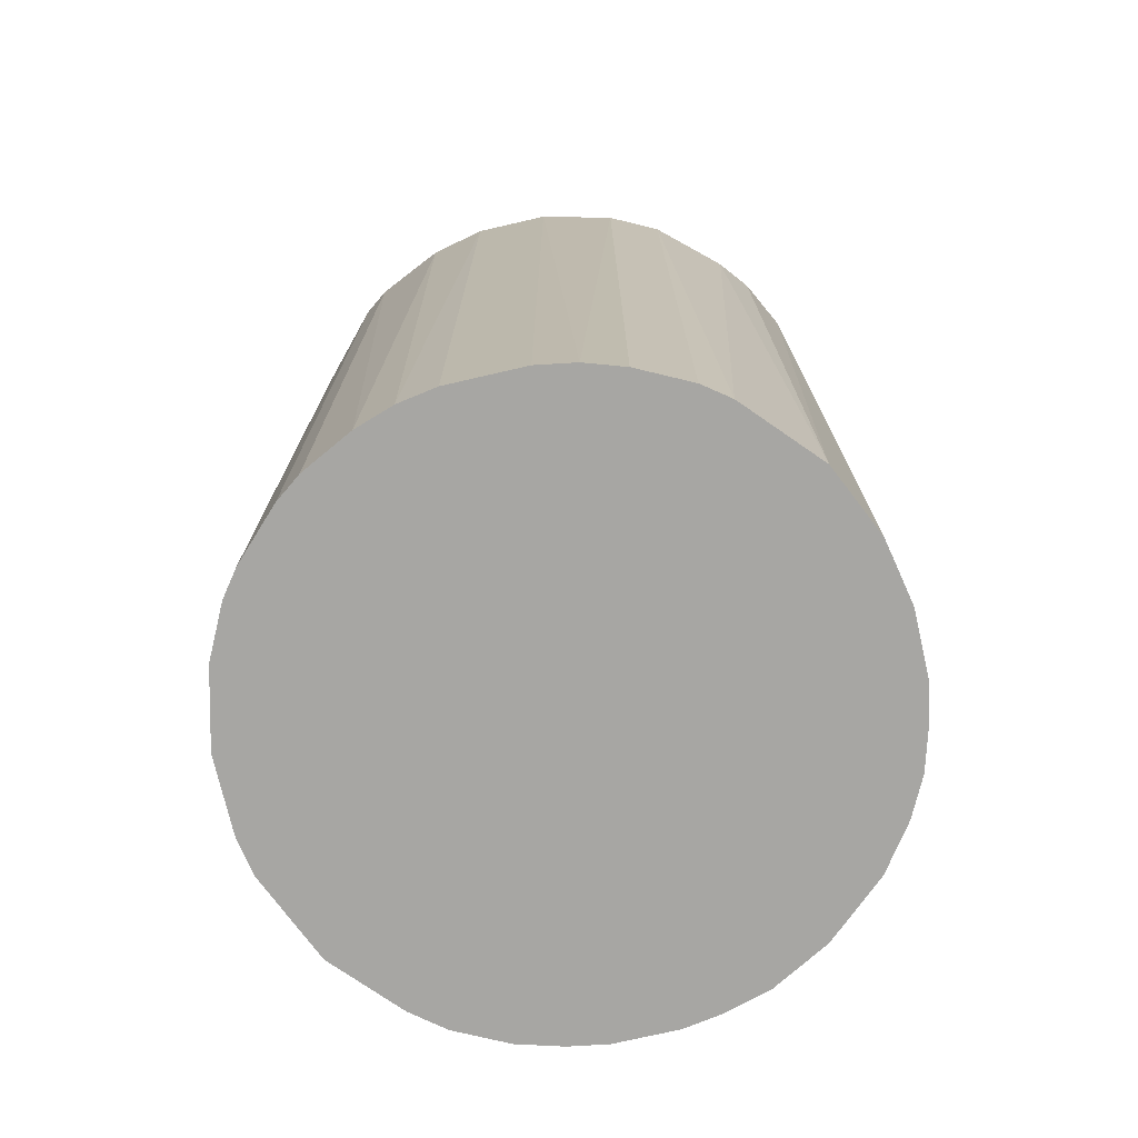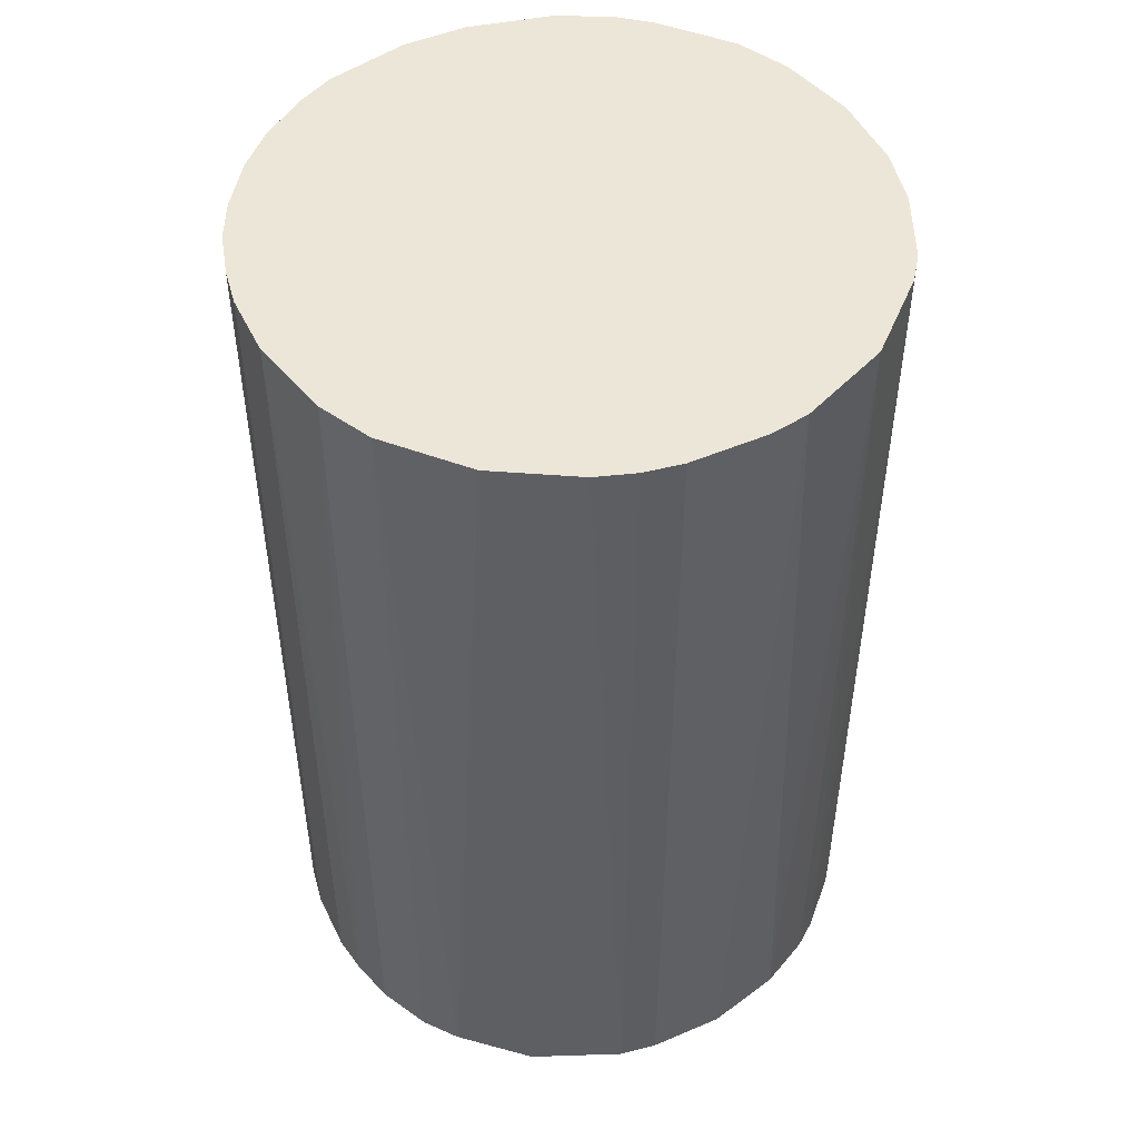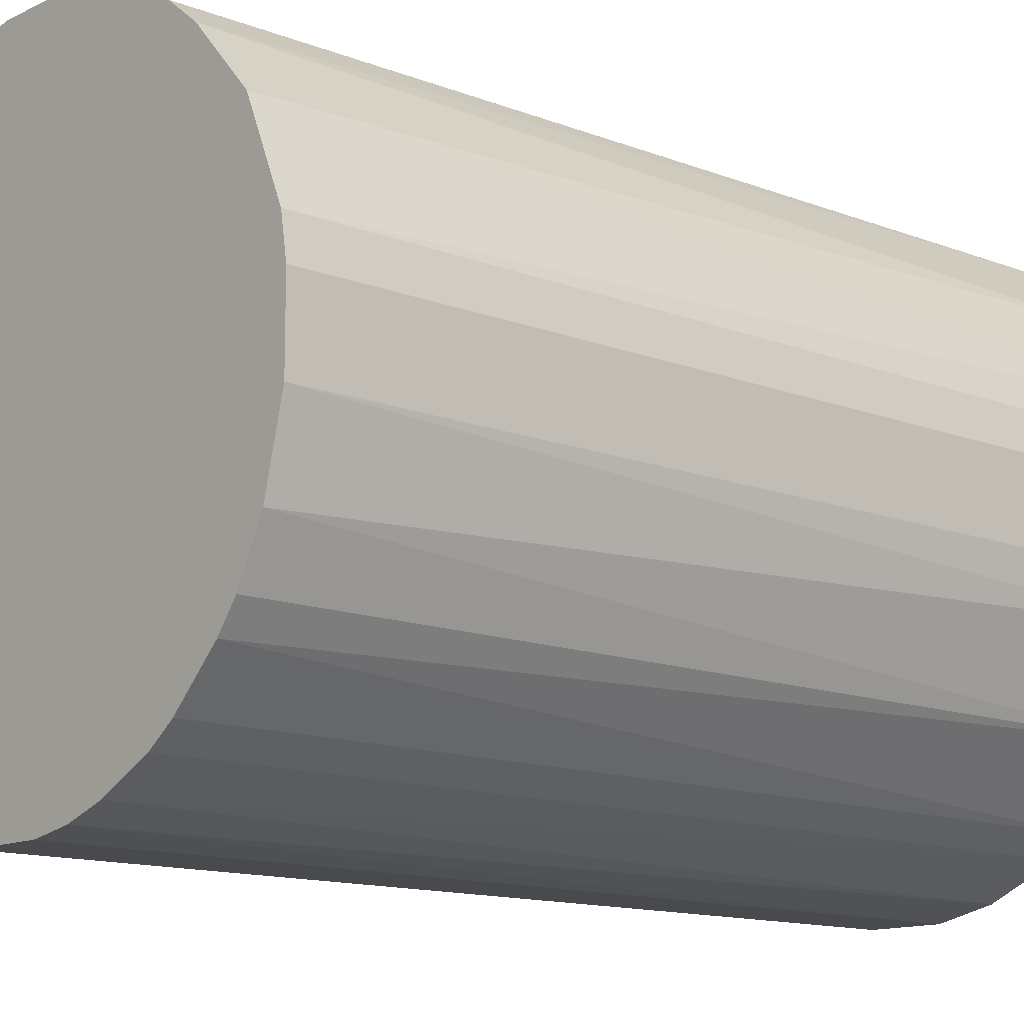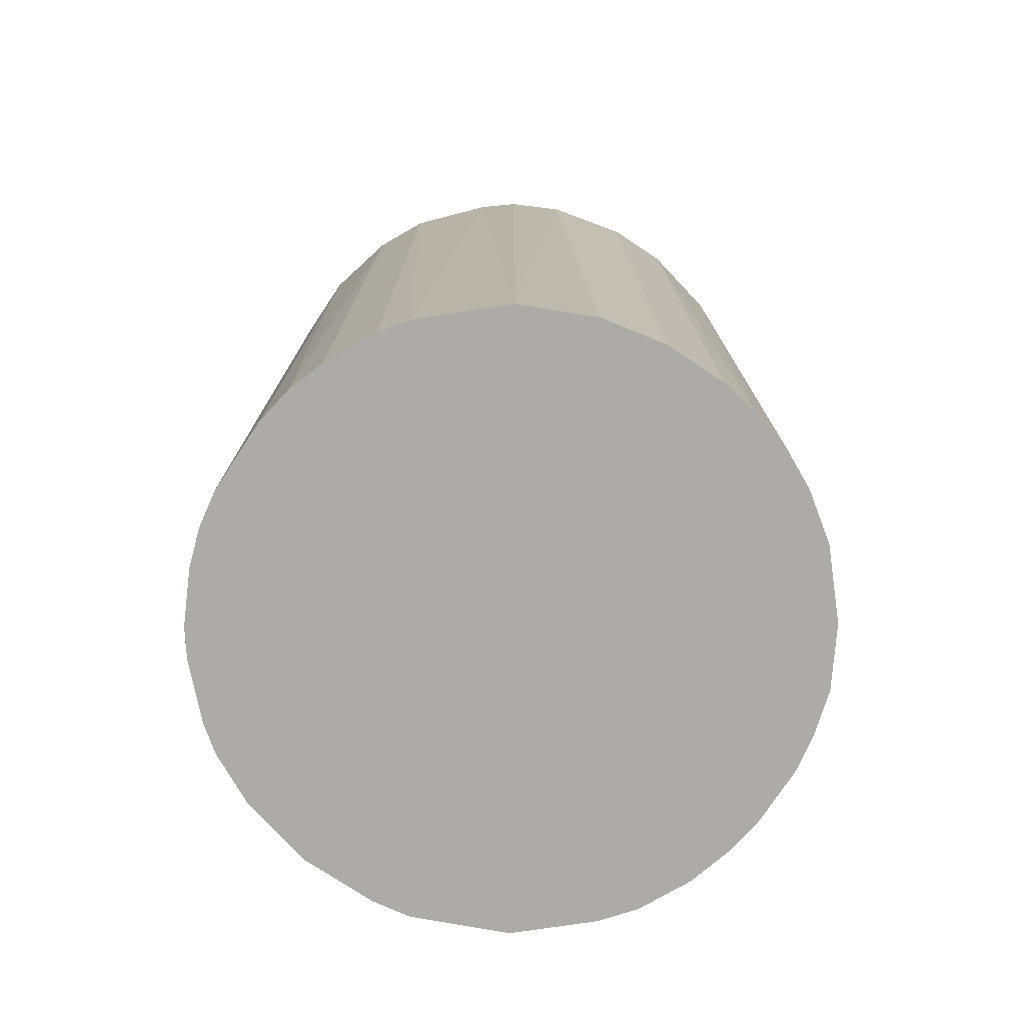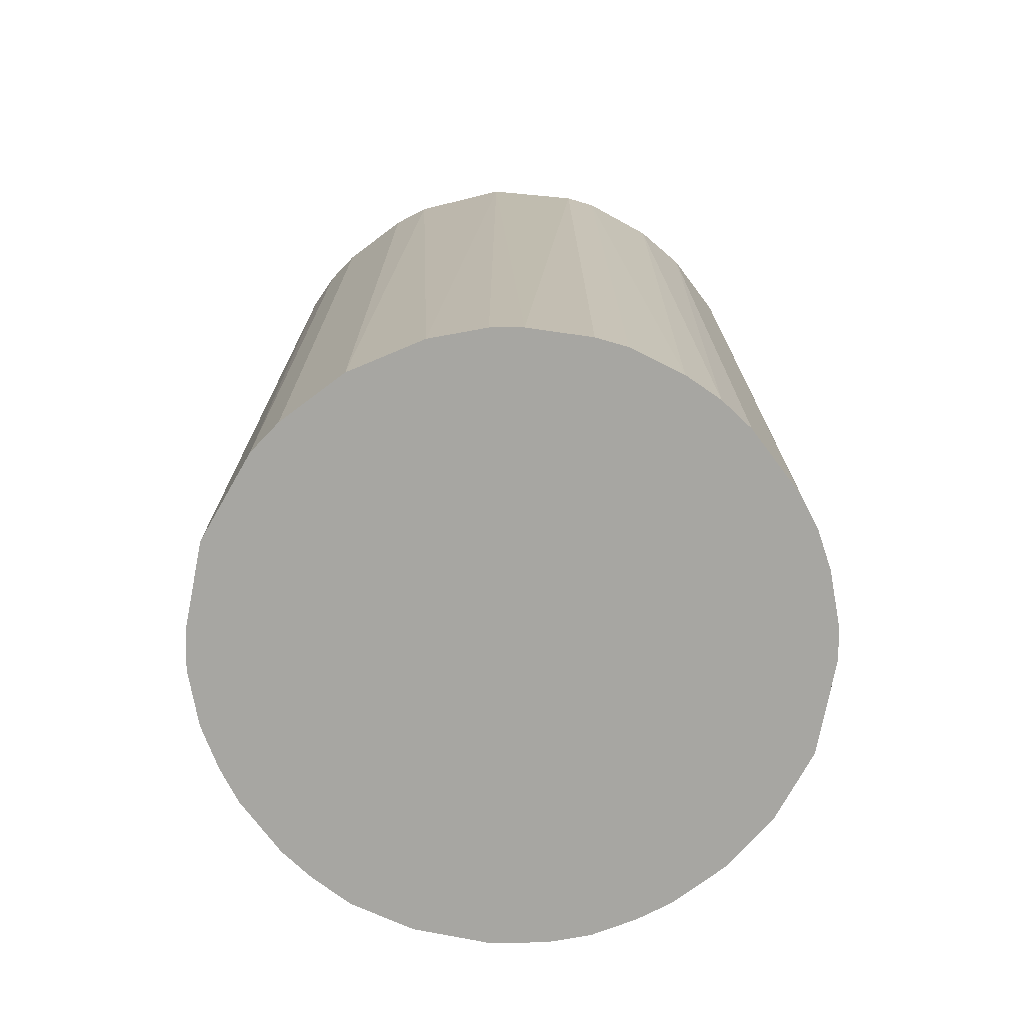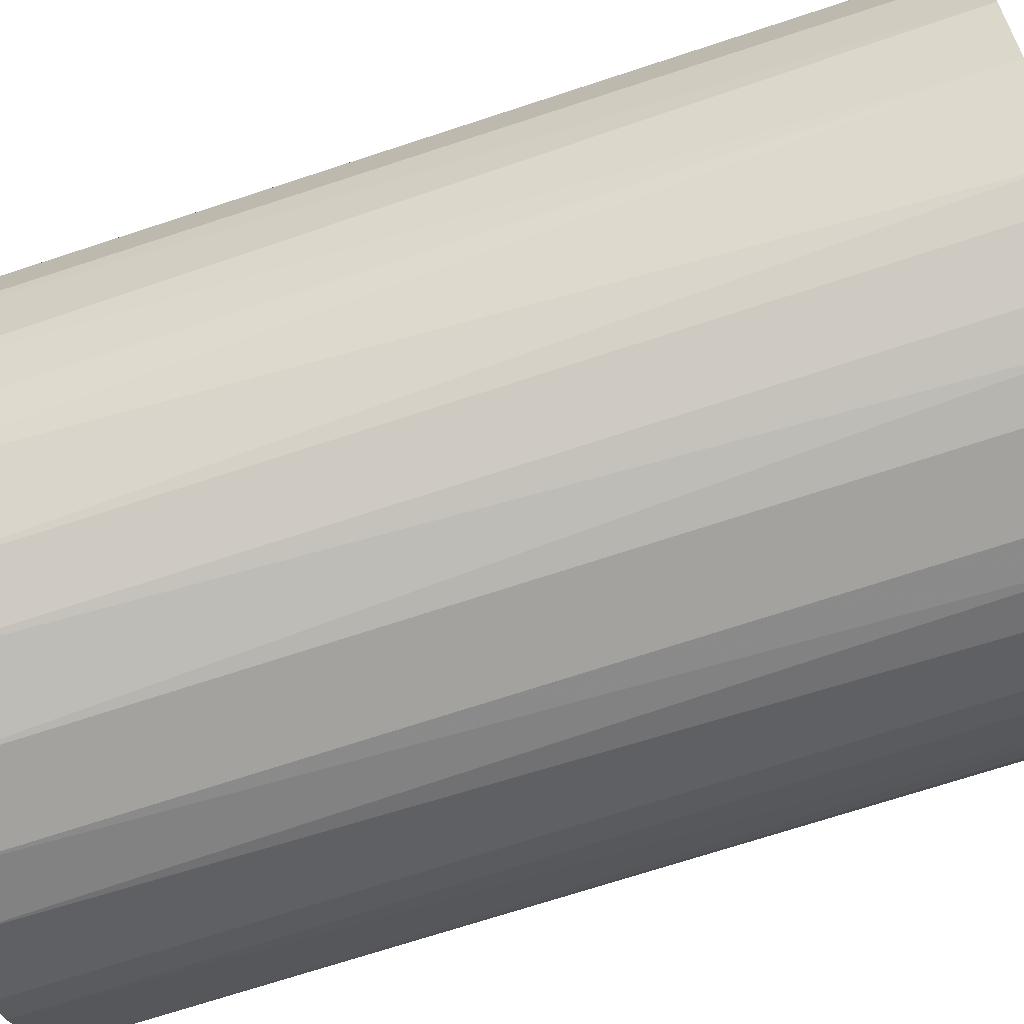
<metadata>
{"format":"obj","ext":"obj","renderer":"f3d","projection":"perspective","resolution":1024,"background":"white","views":[{"elev":-74.2,"azim":13.0,"up":"+Z"},{"elev":49.2,"azim":-115.3,"up":"+Z"},{"elev":-12.8,"azim":-132.2,"up":"+Y"},{"elev":-76.3,"azim":56.5,"up":"+Z"},{"elev":-74.0,"azim":-53.1,"up":"+Z"},{"elev":-72.5,"azim":108.1,"up":"+Y"}]}
</metadata>
<code>
o convex_0
v 0.01333 0.02276 0.0402
v -0.0033 -0.02603 -0.0402
v -0.006627 -0.02547 -0.0402
v 0.006123 0.02553 -0.0402
v -0.02548 0.006679 0.0402
v 0.0222 -0.01439 0.0402
v 0.02609 -0.002744 -0.0402
v -0.02548 0.006679 -0.0402
v -0.01661 -0.02048 0.0402
v -0.009953 0.02442 0.0402
v -0.02437 -0.009953 -0.0402
v 0.02442 0.01 0.0402
v 0.003353 -0.02603 0.0402
v 0.01444 -0.02215 -0.0402
v -0.01439 0.0222 -0.0402
v 0.01998 0.01721 -0.0402
v -0.02548 -0.006622 0.0402
v -0.02049 0.01666 0.0402
v 0.02609 -0.002744 0.0402
v -0.01661 -0.02048 -0.0402
v -0.002744 0.02609 0.0402
v 0.0222 -0.01439 -0.0402
v 0.01444 -0.02215 0.0402
v -0.006071 0.02553 -0.0402
v 0.02553 0.006123 -0.0402
v -0.00829 -0.02492 0.0402
v -0.02215 0.01444 -0.0402
v 0.006679 -0.02547 -0.0402
v -0.02215 -0.01439 0.0402
v -0.02603 -0.003295 -0.0402
v 0.01998 0.01721 0.0402
v 0.015 0.02165 -0.0402
v 0.006123 0.02553 0.0402
v 0.02498 -0.008285 -0.0402
v -0.02049 -0.0166 -0.0402
v 0.02609 0.002797 0.0402
v 0.02276 0.01333 -0.0402
v -0.02603 0.003348 0.0402
v -0.01439 0.0222 0.0402
v 0.002797 0.02609 -0.0402
v 0.01001 -0.02437 0.0402
v 0.02442 -0.009948 0.0402
v -0.01439 -0.02215 -0.0402
v 0.01666 -0.02049 -0.0402
v -0.0033 -0.02603 0.0402
v 0.01001 0.02442 -0.0402
v -0.02437 0.01 0.0402
v -0.01716 0.01998 -0.0402
v 0.01998 -0.01716 0.0402
v 0.01722 0.01998 0.0402
v -0.01439 -0.02215 0.0402
v 0.003353 -0.02603 -0.0402
v -0.009953 -0.02437 -0.0402
v -0.02603 0.003348 -0.0402
v -0.02603 -0.003295 0.0402
v -0.009953 0.02442 -0.0402
v 0.02609 0.002797 -0.0402
v -0.002744 0.02609 -0.0402
v 0.002797 0.02609 0.0402
v 0.01001 0.02442 0.0402
v 0.02276 0.01333 0.0402
v 0.02442 0.01 -0.0402
v 0.01001 -0.02437 -0.0402
v -0.02215 -0.01439 -0.0402
f 35 29 64
f 2 3 4
f 1 5 6
f 2 4 7
f 4 3 8
f 6 5 9
f 5 1 10
f 8 3 11
f 1 6 12
f 6 9 13
f 2 7 14
f 4 8 15
f 7 4 16
f 9 5 17
f 5 10 18
f 12 6 19
f 11 3 20
f 10 1 21
f 14 7 22
f 6 13 23
f 4 15 24
f 10 21 24
f 7 16 25
f 13 9 26
f 15 8 27
f 2 14 28
f 9 17 29
f 17 11 29
f 8 11 30
f 11 17 30
f 1 12 31
f 16 4 32
f 21 1 33
f 7 19 34
f 22 7 34
f 20 9 35
f 11 20 35
f 9 29 35
f 19 7 36
f 12 19 36
f 25 12 36
f 25 16 37
f 16 31 37
f 5 8 38
f 17 5 38
f 10 15 39
f 18 10 39
f 4 24 40
f 33 4 40
f 23 13 41
f 14 23 41
f 13 28 41
f 19 6 42
f 6 22 42
f 34 19 42
f 22 34 42
f 20 3 43
f 9 20 43
f 14 22 44
f 23 14 44
f 3 2 45
f 2 13 45
f 26 3 45
f 13 26 45
f 1 32 46
f 32 4 46
f 4 33 46
f 8 5 47
f 5 18 47
f 27 8 47
f 18 27 47
f 15 27 48
f 27 18 48
f 39 15 48
f 18 39 48
f 22 6 49
f 6 23 49
f 44 22 49
f 23 44 49
f 1 31 50
f 31 16 50
f 16 32 50
f 32 1 50
f 26 9 51
f 9 43 51
f 13 2 52
f 2 28 52
f 28 13 52
f 3 26 53
f 43 3 53
f 26 51 53
f 51 43 53
f 8 30 54
f 38 8 54
f 30 38 54
f 30 17 55
f 17 38 55
f 38 30 55
f 15 10 56
f 24 15 56
f 10 24 56
f 7 25 57
f 36 7 57
f 25 36 57
f 24 21 58
f 40 24 58
f 21 40 58
f 21 33 59
f 40 21 59
f 33 40 59
f 33 1 60
f 1 46 60
f 46 33 60
f 31 12 61
f 12 37 61
f 37 31 61
f 12 25 62
f 25 37 62
f 37 12 62
f 28 14 63
f 14 41 63
f 41 28 63
f 29 11 64
f 11 35 64

</code>
